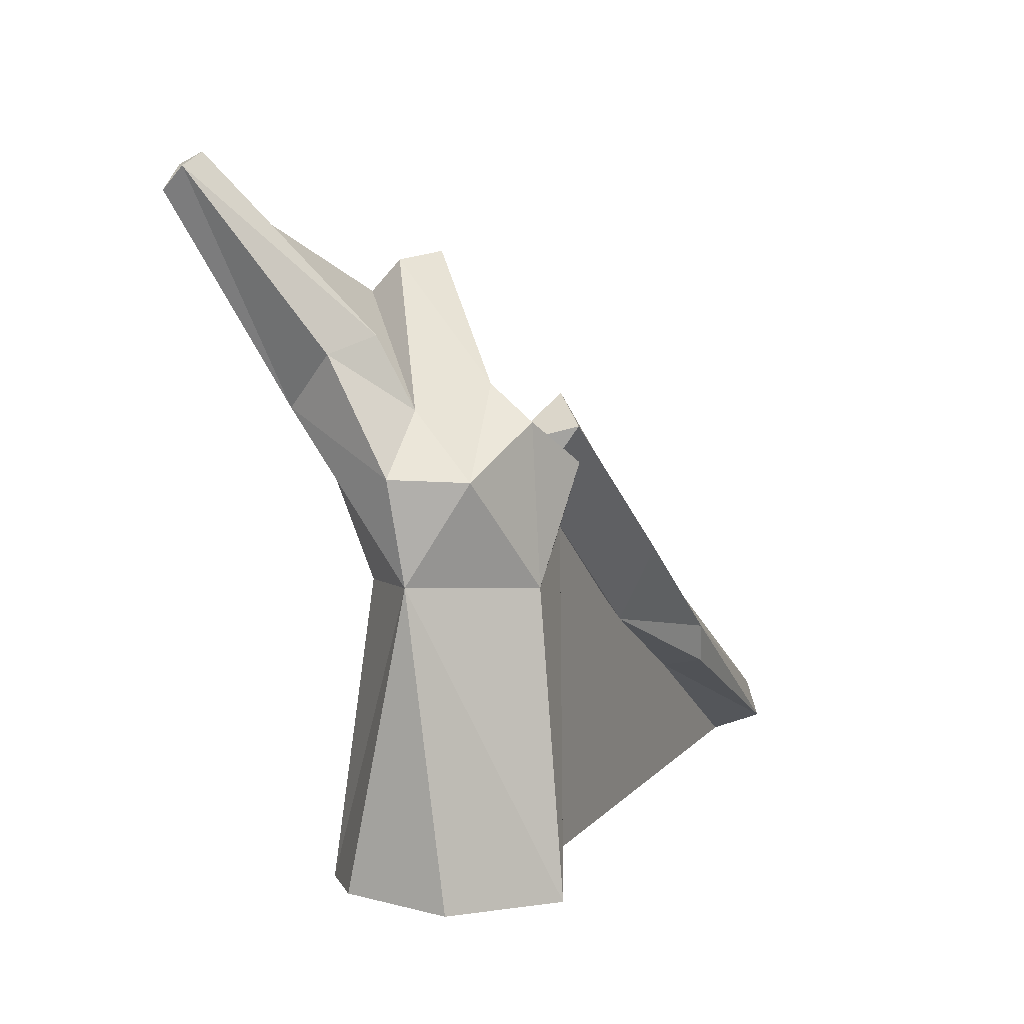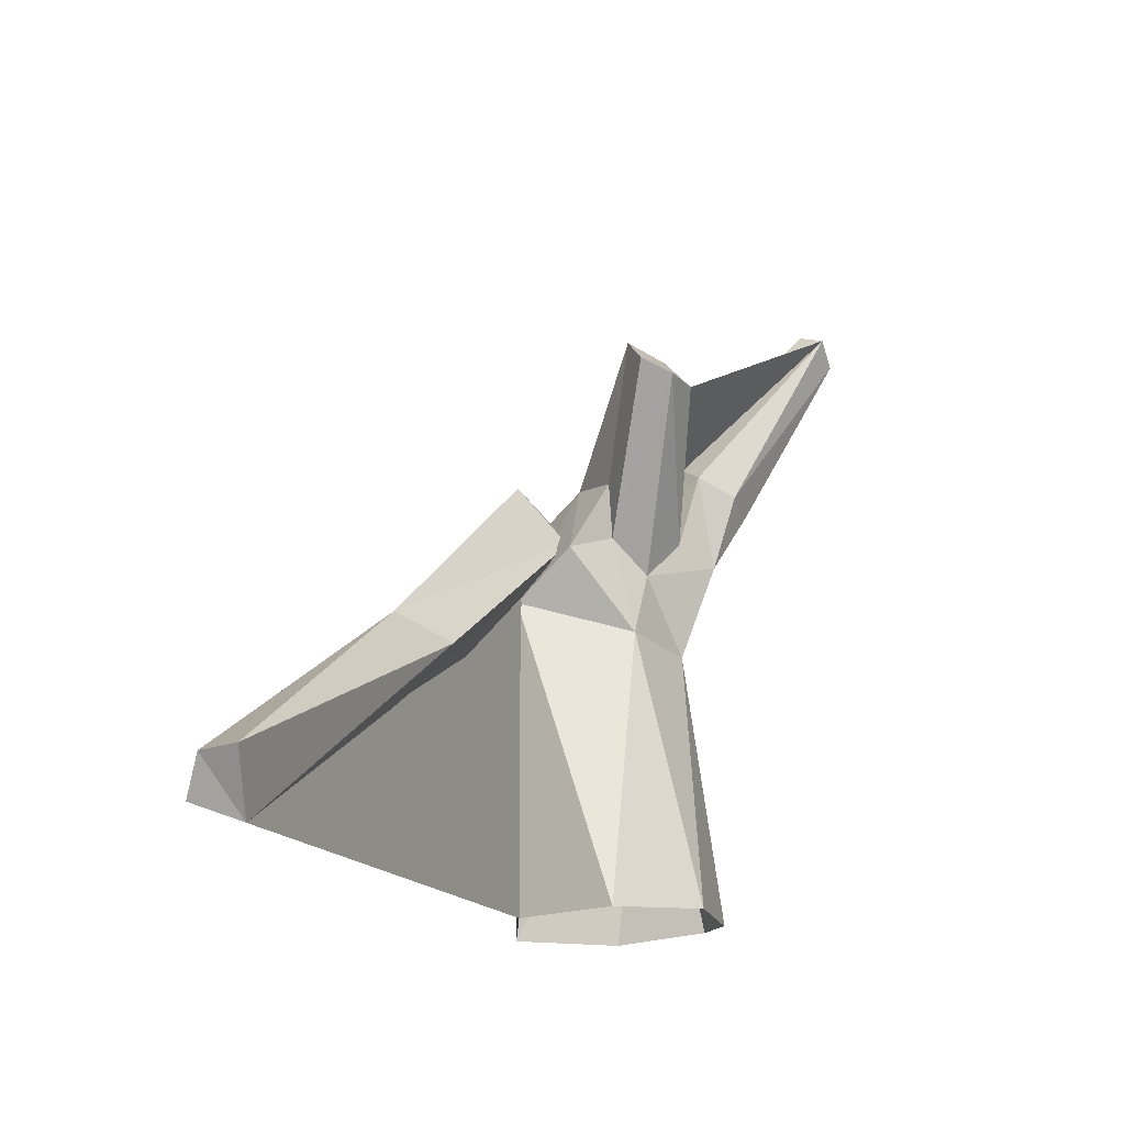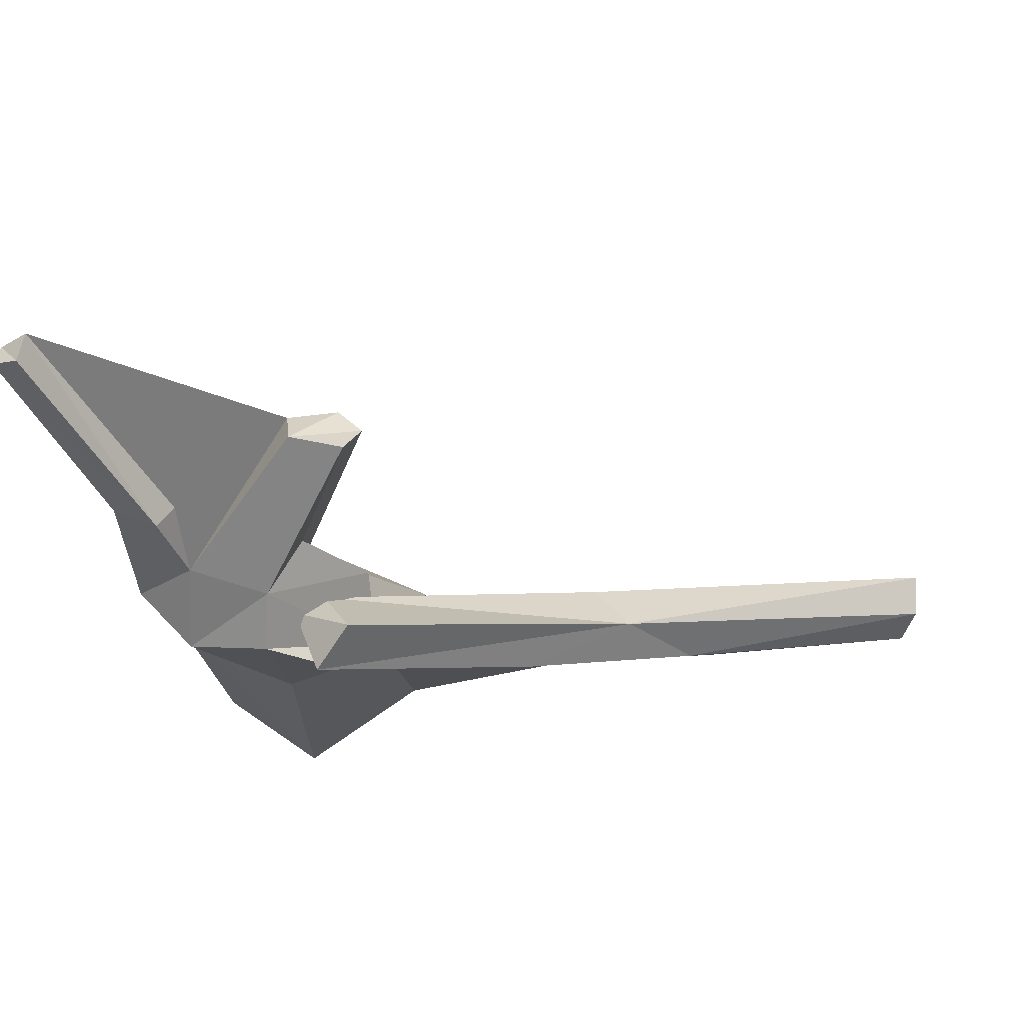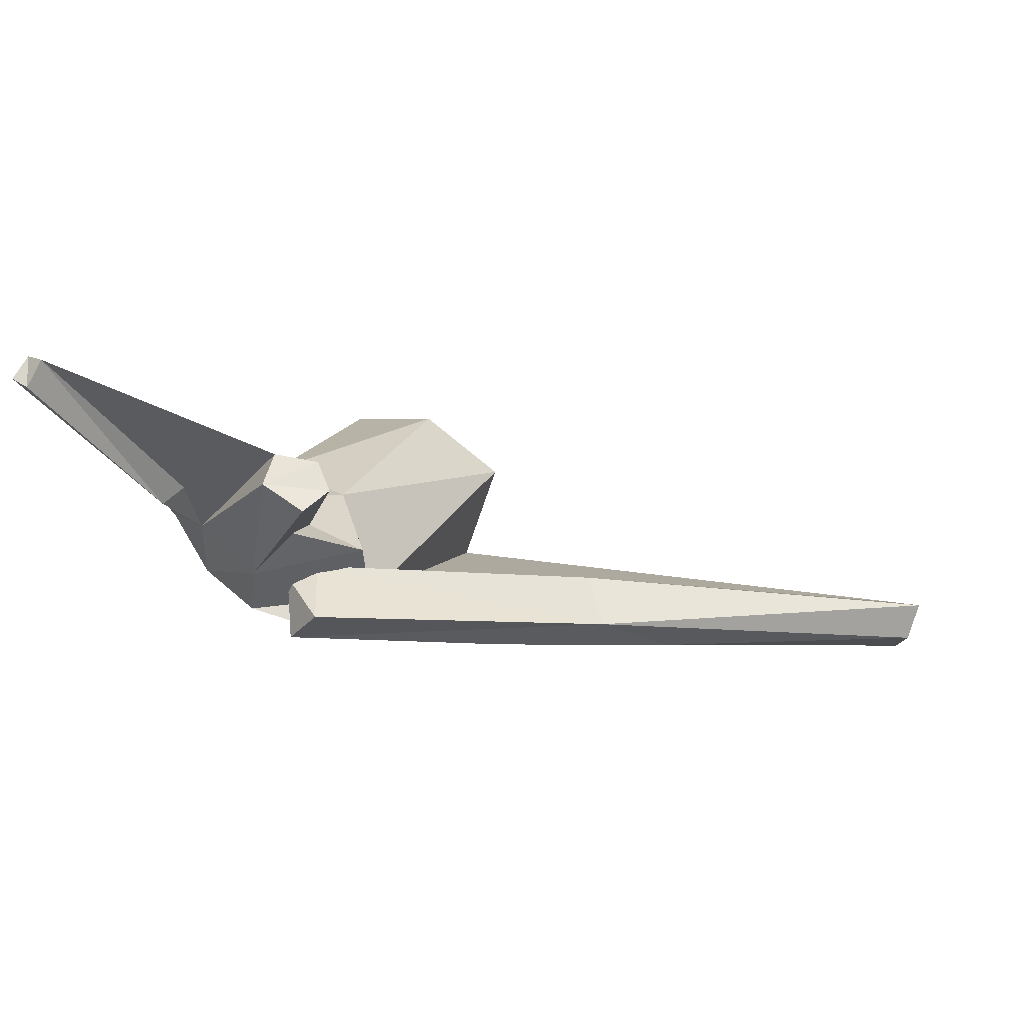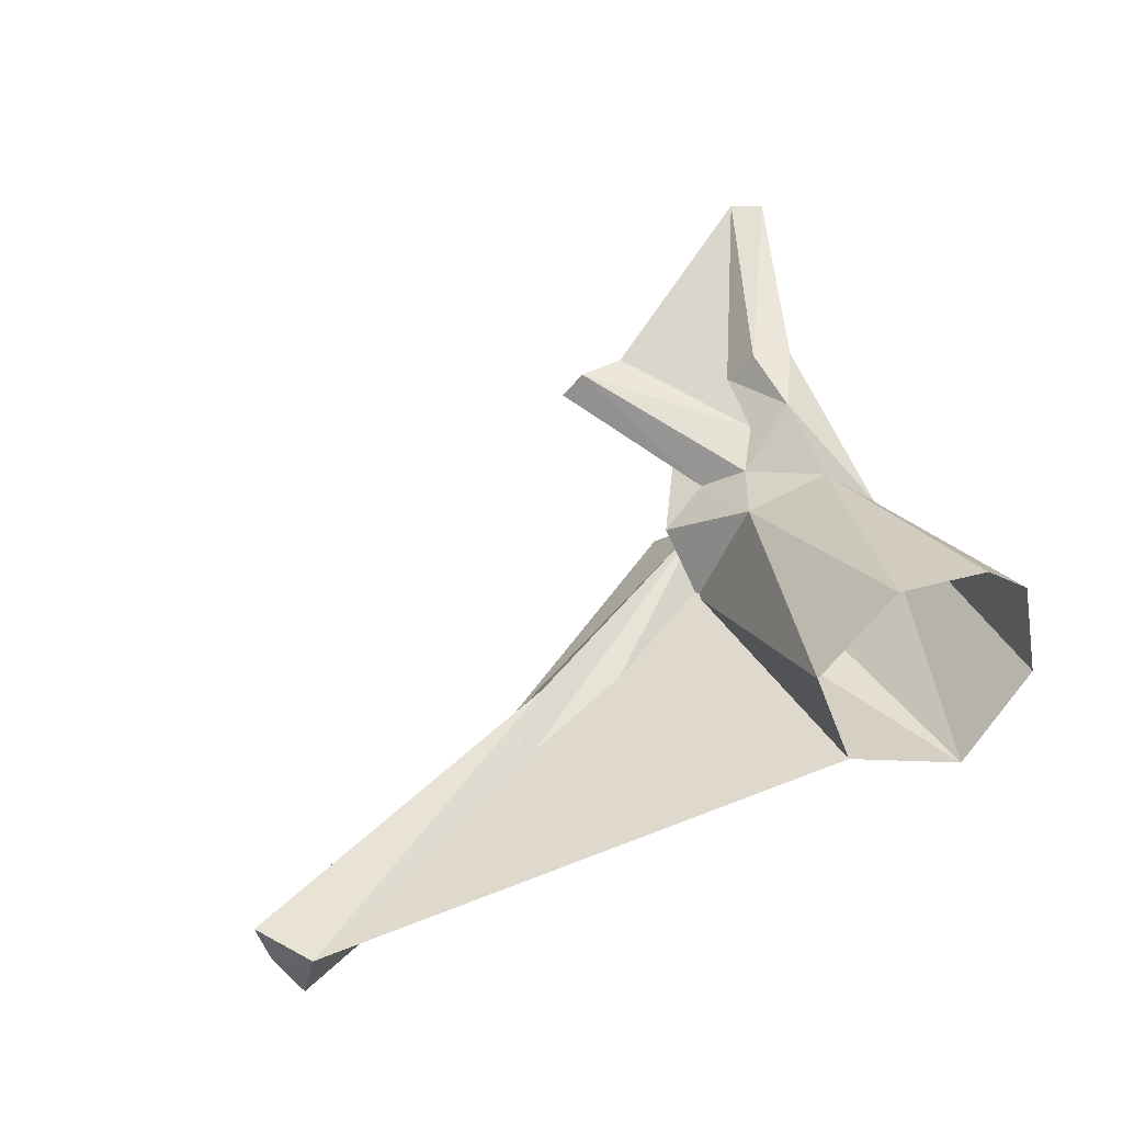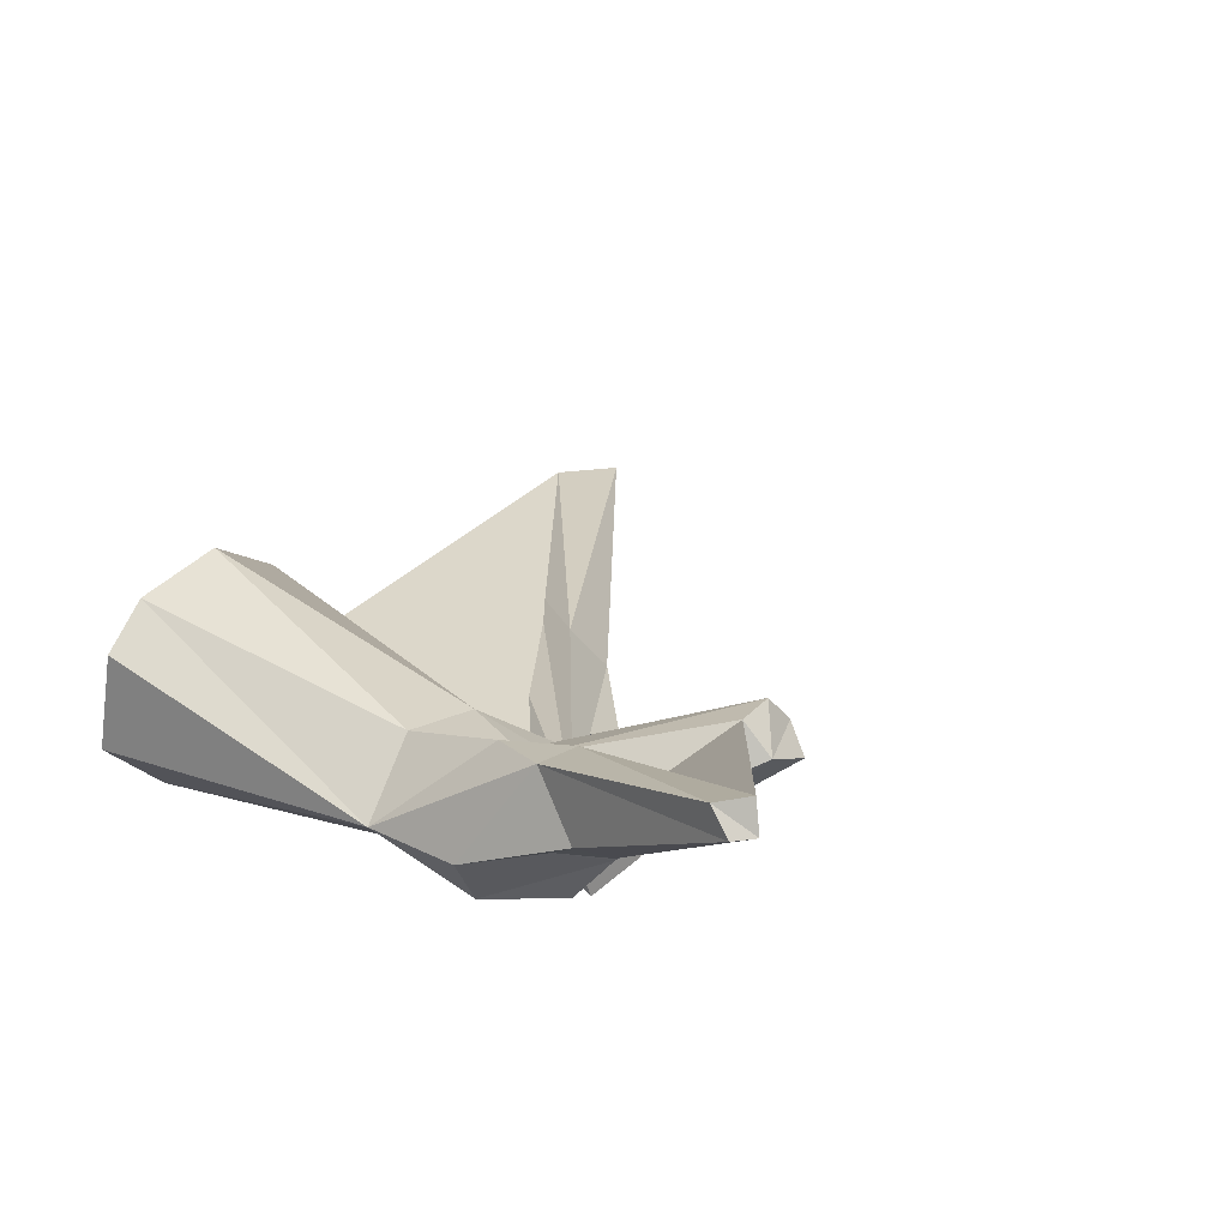
<metadata>
{"format":"obj","ext":"obj","renderer":"f3d","projection":"perspective","resolution":1024,"background":"white","views":[{"elev":4.0,"azim":107.4,"up":"+Y"},{"elev":-12.6,"azim":-72.8,"up":"+Y"},{"elev":73.2,"azim":165.6,"up":"+Y"},{"elev":5.7,"azim":-166.2,"up":"+Z"},{"elev":33.6,"azim":-29.0,"up":"+Z"},{"elev":32.9,"azim":117.5,"up":"+Z"}]}
</metadata>
<code>
o OW_LOB_TREE_V13
v -18.53 -1.565 -3.496
v -0.7983 6.979 -3.842
v -4.234 -3.875 0.2465
v -7.156 1.563 -3.23
v 1.766 7.395 -0.5812
v 1.945 -4.169 1.096
v 4.807 12.95 3.874
v -1.619 10.3 1.778
v 0.942 3.311 0.7952
v -3.171 -4.045 -2.567
v -0.9137 5.457 -2.722
v 0.2741 -4.407 -3.779
v -17.69 -3.096 -3.647
v 2.435 7.456 2.273
v 3.28 5.841 -0.4221
v 0.3434 7.105 -3.013
v 3.889 13.07 4.389
v 0.4516 6.396 0.8765
v -3.33 10.71 0.846
v -2.661 5.844 -1.345
v -1.186 6.342 -0.5825
v -17.78 -2.625 -4.976
v -1.907 -3.813 2.026
v -1.837 7.771 -3.088
v -8.7 2.174 -2.452
v -0.5696 6.547 -2.128
v -9.328 2.935 -3.755
v -1.317 6.086 -3.717
v 2.285 -4.452 -1.472
v -2.779 11.34 0.3353
v 4.202 13.31 3.665
v -1.545 11.08 1.018
v -2.419 4.432 -2.902
v -18.2 -1.641 -4.55
v 4.596 12.43 4.467
v 2.756 3.311 -0.6699
v 2.302 5.743 -2.117
v -1.335 3.672 0.07755
v -11.3 -0.2298 -3.472
v -2.878 10.35 1.591
v -10.97 0.9821 -4.642
v -1.224 7.865 -0.6688
v -0.05289 8.006 -1.856
v 0.09013 3.137 -3.14
v -0.3347 5.413 0.1609
v 1.335 5.881 1.652
v 0.939 8.438 1.336
v 0.6607 -4.089 1.958
v 3.208 8.698 1.038
v -11.52 -0.08607 -4.513
v 2.204 9.147 0.2162
v -1.378 6.201 -1.816
v 1.45 7.908 2.246
v -6.336 3.592 -4.386
f 52 39 4
f 11 4 54
f 23 48 9
f 12 36 29
f 9 38 23
f 36 12 44
f 36 9 48
f 53 17 47
f 46 18 45
f 7 14 49
f 10 3 33
f 11 54 2
f 1 25 27
f 33 12 10
f 1 13 25
f 27 41 34
f 46 36 14
f 53 14 35
f 7 49 51
f 43 5 37
f 32 5 43
f 33 3 38
f 35 17 53
f 17 31 51
f 5 8 18
f 51 47 17
f 40 18 8
f 43 30 32
f 42 30 43
f 18 40 45
f 45 38 9
f 42 43 20
f 39 22 50
f 34 22 13
f 38 3 23
f 26 2 24
f 2 54 27
f 39 52 25
f 52 27 25
f 11 2 26
f 52 4 11
f 24 27 52
f 27 24 2
f 44 16 37
f 43 33 20
f 29 36 6
f 30 42 19
f 19 32 30
f 51 31 7
f 31 17 35
f 8 5 32
f 8 32 40
f 44 12 33
f 33 16 28
f 34 1 27
f 13 1 34
f 7 35 14
f 35 7 31
f 44 37 36
f 15 14 36
f 15 36 37
f 5 15 37
f 38 21 20
f 20 33 38
f 13 22 39
f 39 25 13
f 40 19 21
f 32 19 40
f 22 34 41
f 41 50 22
f 19 42 21
f 42 20 21
f 43 37 16
f 43 16 33
f 28 16 44
f 44 33 28
f 21 45 40
f 21 38 45
f 46 45 9
f 36 46 9
f 5 18 47
f 47 18 46
f 48 6 36
f 15 5 49
f 15 49 14
f 39 50 4
f 4 50 41
f 47 51 5
f 51 49 5
f 11 26 52
f 24 52 26
f 14 53 46
f 53 47 46
f 4 41 54
f 41 27 54
f 10 11 13
f 11 10 13
f 5 8 17
f 8 5 17

</code>
